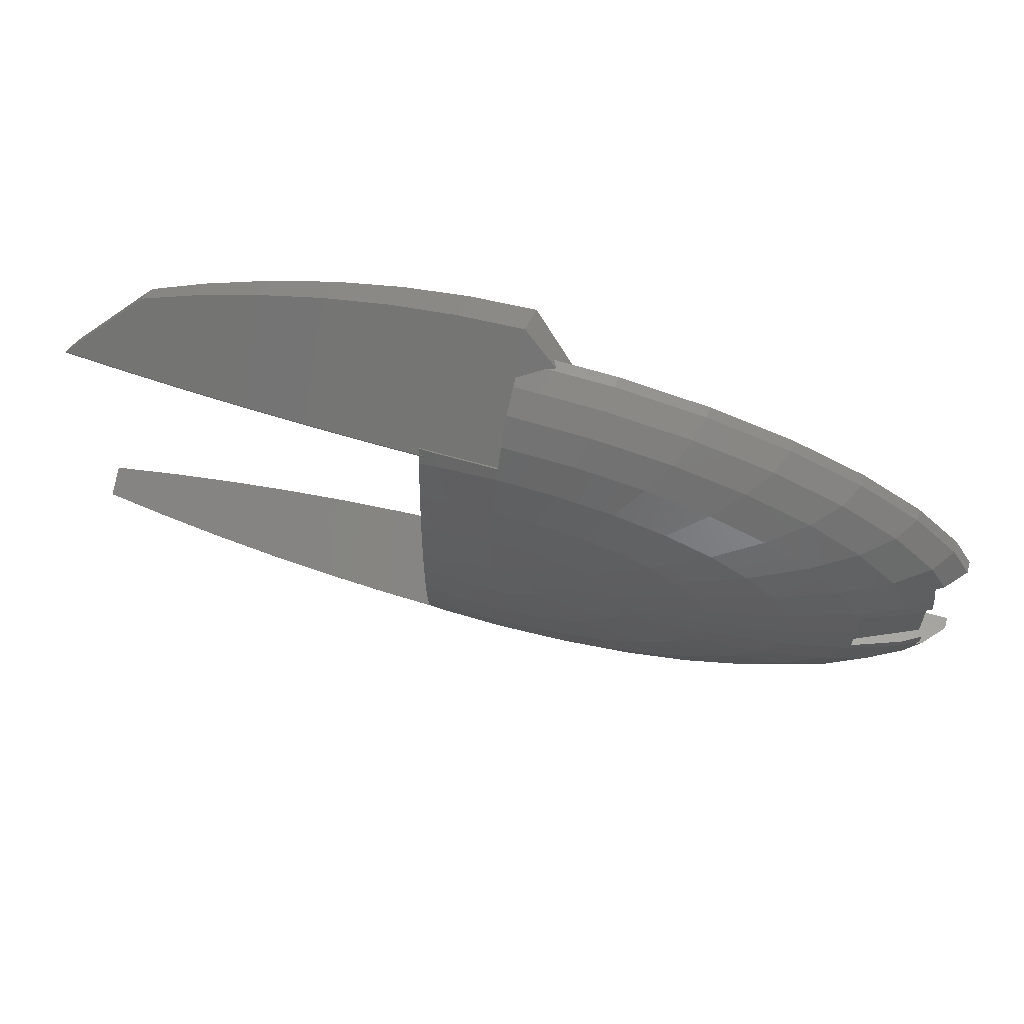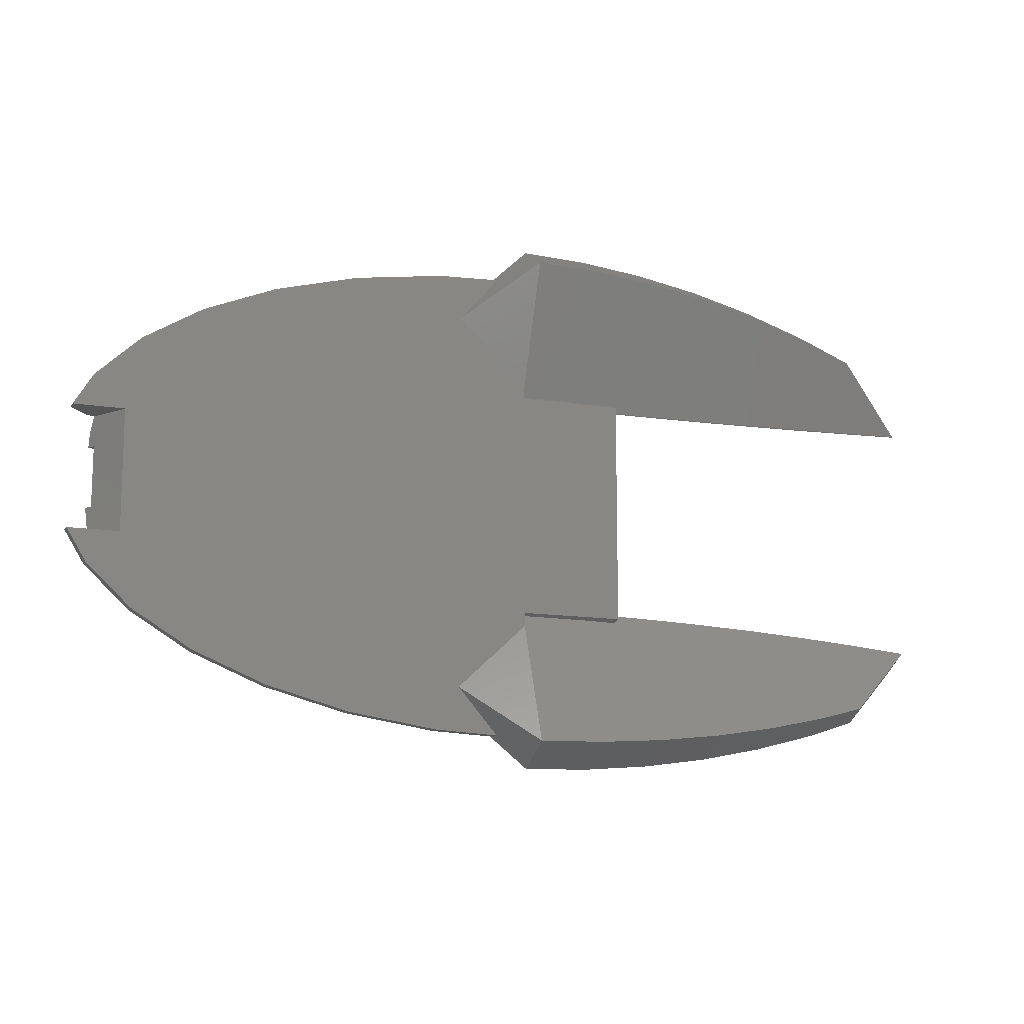
<metadata>
{"format":"stl","ext":"stl","renderer":"f3d","projection":"perspective","resolution":1024,"background":"white","views":[{"elev":59.6,"azim":16.2,"up":"+Y"},{"elev":-12.8,"azim":158.9,"up":"+Y"}]}
</metadata>
<code>
# stl→obj: 383 verts, 762 faces
v 0 -1.96 9.952
v 0 -5.806 9.569
v 2.265 -5.694 9.569
v -3.921 0 9.952
v -5.95 0.3078 9.848
v -5.949 0 9.851
v 17.42 3.608 8.819
v 10.73 2.222 9.569
v 11.39 1.133 9.569
v 35.36 7.324 2.903
v 29.33 9.799 4.714
v 32.59 6.75 4.714
v 25.71 -8.589 6.344
v 21.86 -10.93 6.344
v 24.94 -12.47 4.714
v 22.12 -16.55 0.9802
v 14.65 -17.68 2.903
v 15.23 -18.39 0.9802
v 7.468 18.77 2.903
v 6.882 17.3 4.714
v 14.65 17.68 2.903
v 6.451 4.827 9.569
v 2.772 1.386 9.952
v 8.21 4.105 9.569
v 30.84 0.03122 6.361
v 25.38 0 7.73
v 30.84 0 6.363
v 24.89 2.475 7.73
v 33.1 11.06 0.9802
v 27.07 13.53 2.903
v 31.83 10.63 2.903
v 24.94 12.47 4.714
v 25.71 8.589 6.344
v 36.33 3.613 3.647
v 35.61 2.5 4.219
v 36.39 2.5 3.746
v 34.6 3.441 4.714
v 23.44 4.855 7.73
v 28.57 5.916 6.344
v 0 9.428 8.819
v -3.679 9.247 8.819
v -2.265 5.694 9.569
v 3.845 0.3824 9.952
v 8.21 -4.105 9.569
v 2.772 -1.386 9.952
v 6.451 -4.827 9.569
v -6.148 -7.422 9.108
v -2.265 -5.694 9.569
v -4.443 -5.364 9.569
v -6.184 -8.082 8.976
v -5.95 -0.3078 9.848
v -3.845 -0.3824 9.952
v -5.951 -0.5919 9.845
v -5.97 -2.241 9.774
v -3.26 -1.089 9.952
v -5.966 -1.993 9.79
v -2.772 -1.386 9.952
v -6.013 -4.417 9.615
v -2.178 -1.63 9.952
v -6.014 -4.501 9.608
v 9.711 11.72 7.73
v 7.216 8.71 8.819
v 14.1 10.55 7.73
v 7.766 19.52 0.9802
v 2.887 19.76 0.701
v 2.154 19.8 0.9802
v 7.766 19.52 -0.02632
v 2.507 19.78 -0.02632
v 4.951 12.44 7.73
v 3.679 9.247 8.819
v 18.49 -1.839 8.819
v 17.42 -3.608 8.819
v 24.89 -2.475 7.73
v 14.1 -10.55 7.73
v 17.18 -12.85 6.344
v 6.882 -17.3 4.714
v 0 -19.14 2.903
v 7.468 -18.77 2.903
v 35.36 -7.324 2.903
v 31.83 -10.63 2.903
v 33.1 -11.06 0.9802
v 9.655 3.225 9.569
v 3.921 0 9.952
v 22.12 16.55 -0.02632
v 15.23 18.39 0.9802
v 22.12 16.55 0.9802
v 15.23 18.39 -0.02632
v 11.83 14.28 6.344
v 6.032 15.16 6.344
v 2.178 -1.63 9.952
v 1.5 -1.811 9.952
v 4.443 -5.364 9.569
v 7.216 -8.71 8.819
v 3.679 -9.247 8.819
v 23.44 -4.855 7.73
v 21.1 -7.049 7.73
v -6.148 7.422 9.108
v -4.443 5.364 9.569
v -6.184 8.082 8.976
v 21.27 -15.91 2.903
v 7.766 -19.52 0.9802
v 28.15 14.07 -0.02632
v 28.15 14.07 0.9802
v 30.33 3.016 6.344
v 33.59 2.5 5.16
v 34.78 2.5 4.714
v 30.84 -0.03122 6.361
v 18.86 0 8.819
v 30.33 -3.016 6.344
v 28.57 -5.916 6.344
v 29.33 -9.799 4.714
v 13.5 -16.3 4.714
v 11.61 0 9.569
v 11.39 -1.133 9.569
v -6.339 10.16 8.398
v -4.951 12.44 7.73
v -6.226 8.86 8.819
v 21.86 10.93 6.344
v -6.518 12.21 7.73
v 13.33 -6.667 8.819
v 17.94 -8.972 7.73
v -6.025 -4.941 9.569
v 11.83 -14.28 6.344
v 19.6 -14.67 4.714
v 22.12 -16.55 -0.02632
v 28.15 -14.07 0.9802
v 28.15 -14.07 -0.02632
v 33.1 -11.06 -0.02632
v 0 -9.428 8.819
v -4.951 -12.44 7.73
v 0 -12.69 7.73
v 2.887 -19.76 0.701
v 2.154 -19.8 0.9802
v 7.766 -19.52 -0.02632
v 2.507 -19.78 -0.02632
v 1.48 -19.68 1.361
v 0 -19.42 2.197
v 15.23 -18.39 -0.02632
v 38.36 5 0.9802
v 36.78 7.617 -0.02632
v 36.78 7.617 0.9802
v 38.36 5 -0.02632
v 21.27 15.91 2.903
v 37.85 5 1.604
v 36.77 -5 2.903
v 37.85 -5 1.604
v 34.6 -3.441 4.714
v 36.12 -5 3.282
v 36.33 -3.613 3.647
v 9.655 -3.225 9.569
v 15.68 -5.238 8.819
v 27.07 -13.53 2.903
v 30.84 -0.4276 6.344
v 30.78 -2.5 6.214
v 33.59 -2.5 5.16
v 18.49 1.839 8.819
v 34.78 -2.5 4.714
v 19.6 14.67 4.714
v 17.18 12.85 6.344
v -2.772 1.386 9.952
v -5.983 2.991 9.726
v -5.97 2.241 9.774
v 2.265 5.694 9.569
v 4.443 5.364 9.569
v -3.845 0.3824 9.952
v -5.954 0.9459 9.835
v -5.951 0.5919 9.845
v 10.48 -7.839 8.819
v 9.711 -11.72 7.73
v 36.78 -7.617 0.9802
v 38.36 -5 -0.02632
v 38.36 -5 0.9802
v 36.78 -7.617 -0.02632
v 33.1 11.06 -0.02632
v 36.77 5 2.903
v 36.12 5 3.282
v 10.48 7.839 8.819
v 32.59 -6.75 4.714
v 30.78 2.5 6.214
v 30.84 0.4276 6.344
v 0 19.14 2.903
v 0 15.46 6.344
v -6.686 13.49 7.101
v -6.011 12.96 7.403
v -5.383 13.53 7.175
v -6.625 13.03 7.328
v -6.196 12.89 7.424
v -6.606 12.88 7.401
v 13.33 6.667 8.819
v 17.94 8.972 7.73
v 21.1 7.049 7.73
v 0 5.806 9.569
v 0 1.96 9.952
v -5.383 -13.53 7.175
v -3.124 -13.56 7.219
v 3.26 1.089 9.952
v 0.7649 -1.923 9.952
v 0 -17.64 4.714
v 6.032 -15.16 6.344
v -3.679 -9.247 8.819
v 10.73 -2.222 9.569
v 35.61 -2.5 4.219
v 0 -13.59 7.278
v 4.951 -12.44 7.73
v 0 -15.46 6.344
v -3.124 13.56 7.219
v 0 17.64 4.714
v -0.7649 1.923 9.952
v -0.7649 -1.923 9.952
v -2.178 1.63 9.952
v -6.013 4.417 9.615
v -6.014 4.501 9.608
v 0 12.69 7.73
v 3.622 0.7502 9.952
v 3.26 -1.089 9.952
v -3.26 1.089 9.952
v -5.966 1.993 9.79
v -5.959 1.499 9.814
v -6.339 -10.16 8.398
v -6.518 -12.21 7.73
v -5.956 1.234 9.826
v -3.622 0.7502 9.952
v -1.5 1.811 9.952
v 13.5 16.3 4.714
v 36.39 -2.5 3.746
v 15.68 5.238 8.819
v 2.178 1.63 9.952
v 0 13.59 7.278
v 0.7649 1.923 9.952
v 1.5 1.811 9.952
v -6.025 4.941 9.569
v 3.845 -0.3824 9.952
v 3.622 -0.7502 9.952
v -5.954 -0.9459 9.835
v 1.48 19.68 1.361
v 0 19.42 2.197
v -5.959 -1.499 9.814
v -3.622 -0.7502 9.952
v -5.956 -1.234 9.826
v -5.983 -2.991 9.726
v -1.5 -1.811 9.952
v -6.226 -8.86 8.819
v -6.011 -12.96 7.403
v -6.196 -12.89 7.424
v -6.606 -12.88 7.401
v -6.686 -13.49 7.101
v -6.625 -13.03 7.328
v 34.21 -5 -0.02632
v 34.21 5 -0.02632
v 0 -9.374 -0.02632
v 5.861 -15.91 -0.02632
v 0 9.374 -0.02632
v -8.596 -9.374 -0.02632
v -8.596 9.374 -0.02632
v 0 -10.49 -0.02632
v 5.861 15.91 -0.02632
v 0 10.49 -0.02632
v 0 13.47 7.075
v 0 9.574 0.3198
v -5.5 13.45 7.027
v -3.388e-07 13.47 7.075
v -6.715 13.43 6.995
v -1.564e-07 9.574 0.3198
v -0.2784 9.575 0.3222
v -5.5 9.602 0.3679
v -8.469 9.647 0.4458
v -5.5 -13.45 7.027
v -3.388e-07 -13.47 7.075
v 0 -13.47 7.075
v -6.715 -13.43 6.995
v -1.564e-07 -9.574 0.3198
v -0.2784 -9.575 0.3222
v -5.5 -9.602 0.3679
v -8.469 -9.647 0.4458
v 0 -9.574 0.3198
v -8.412 9.072 0.6604
v -8.399 9.014 0.7075
v -8.399 -9.014 0.7075
v -8.412 -9.072 0.6604
v 36.05 -2.5 3.153
v 36.05 2.5 3.153
v 30.54 2.5 5.719
v 30.54 -2.5 5.719
v 0 22.5 -0.3301
v -5.5 20.37 -3.686
v -5.5 22.34 -0.27
v -1.737e-07 22.5 -0.3301
v 0 14.75 -1.629
v 0 20.5 -3.794
v -11 12.89 7.272
v -11 12.82 7.298
v -10.97 12.82 7.299
v -11 19.97 -3.361
v -11 21.86 -0.08956
v -11 9.111 0.7283
v -11 9.053 0.7757
v -11.04 12.82 7.296
v -16.5 19.31 -2.82
v -16.5 21.06 0.2111
v -16.5 12.75 7.031
v -16.5 9.192 1.016
v -16.5 9.25 0.9689
v -16.5 12.68 7.057
v -16.54 12.68 7.055
v -22 18.39 -2.062
v -22 19.94 0.6321
v -22 9.387 1.353
v -22 9.444 1.306
v -22 12.56 6.694
v -22 12.49 6.721
v -22.05 12.48 6.717
v -27.5 17.2 -1.088
v -27.5 18.51 1.173
v -27.5 12.31 6.261
v -27.5 9.637 1.786
v -27.5 9.694 1.739
v -27.5 12.24 6.288
v -33 12 5.732
v -33 11.93 5.758
v -32.95 11.93 5.763
v -31.98 16.02 -0.119
v -31.98 16.83 1.29
v -31.98 17.08 1.712
v -33 16.22 2.272
v -33 10 2.268
v -33 15.11 0.3457
v -33 9.942 2.315
v -33.1 11.92 5.746
v -36.16 12.32 1.833
v -38.38 11.65 5.12
v -38.46 11.57 5.138
v -38.38 10.35 2.88
v -38.46 10.3 2.936
v -5.5 -20.37 -3.686
v 0 -22.5 -0.3301
v -5.5 -22.34 -0.27
v -1.737e-07 -22.5 -0.3301
v 0 -14.75 -1.629
v 0 -20.5 -3.794
v -10.97 -12.82 7.299
v -11 -12.82 7.298
v -11 -12.89 7.272
v -11 -19.97 -3.361
v -11 -21.86 -0.08956
v -11 -9.111 0.7283
v -11 -9.053 0.7757
v -11.04 -12.82 7.296
v -16.5 -19.31 -2.82
v -16.5 -21.06 0.2111
v -16.5 -12.75 7.031
v -16.5 -9.192 1.016
v -16.5 -9.25 0.9689
v -16.5 -12.68 7.057
v -16.54 -12.68 7.055
v -22 -18.39 -2.062
v -22 -19.94 0.6321
v -22 -9.387 1.353
v -22 -9.444 1.306
v -22 -12.56 6.694
v -22 -12.49 6.721
v -22.05 -12.48 6.717
v -27.5 -17.2 -1.088
v -27.5 -18.51 1.173
v -27.5 -12.31 6.261
v -27.5 -9.637 1.786
v -27.5 -9.694 1.739
v -27.5 -12.24 6.288
v -32.95 -11.93 5.763
v -33 -11.93 5.758
v -33 -12 5.732
v -31.98 -16.02 -0.119
v -31.98 -16.83 1.29
v -31.98 -17.08 1.712
v -33 -16.22 2.272
v -33 -10 2.268
v -33 -15.11 0.3457
v -33 -9.942 2.315
v -33.1 -11.92 5.746
v -36.16 -12.32 1.833
v -38.38 -11.65 5.12
v -38.46 -11.57 5.138
v -38.38 -10.35 2.88
v -38.46 -10.3 2.936
f 1 2 3
f 4 5 6
f 7 8 9
f 10 11 12
f 13 14 15
f 16 17 18
f 19 20 21
f 22 23 24
f 25 26 27
f 26 25 28
f 29 30 31
f 11 32 33
f 34 35 36
f 35 34 37
f 33 38 39
f 40 41 42
f 8 43 9
f 44 45 46
f 47 48 49
f 48 47 50
f 51 52 4
f 52 51 53
f 54 55 56
f 55 54 57
f 58 59 57
f 59 58 60
f 61 62 63
f 64 65 66
f 67 65 64
f 65 67 68
f 69 70 62
f 71 72 73
f 14 74 75
f 76 77 78
f 79 80 81
f 7 82 8
f 9 43 83
f 84 85 86
f 85 84 87
f 88 89 61
f 90 91 92
f 93 3 94
f 95 96 13
f 42 97 98
f 97 42 99
f 100 17 16
f 17 78 101
f 102 86 103
f 86 102 84
f 103 86 30
f 31 11 10
f 12 39 37
f 104 38 28
f 37 105 106
f 26 107 27
f 107 26 73
f 26 108 73
f 109 95 110
f 13 15 111
f 1 48 2
f 112 76 17
f 113 83 114
f 113 114 108
f 108 71 73
f 28 108 26
f 115 41 116
f 41 115 117
f 32 118 33
f 116 119 115
f 69 40 70
f 96 120 121
f 122 47 49
f 75 123 124
f 125 126 16
f 126 125 127
f 79 111 80
f 127 81 126
f 81 127 128
f 129 130 131
f 17 101 18
f 132 101 133
f 134 132 135
f 132 134 101
f 136 77 137
f 77 136 78
f 134 18 101
f 18 134 138
f 139 140 141
f 140 139 142
f 86 21 143
f 86 143 30
f 29 31 10
f 64 19 21
f 144 141 10
f 141 144 139
f 141 29 10
f 145 79 146
f 147 148 149
f 148 147 79
f 145 148 79
f 37 39 104
f 31 32 11
f 39 38 104
f 72 150 151
f 96 121 14
f 15 100 152
f 73 153 107
f 153 73 109
f 153 109 154
f 109 155 154
f 155 109 147
f 152 100 16
f 28 7 156
f 7 9 156
f 108 9 113
f 9 83 113
f 108 114 71
f 71 114 72
f 95 72 96
f 157 155 147
f 158 88 159
f 32 159 118
f 160 161 162
f 45 90 46
f 40 116 41
f 62 163 164
f 165 166 167
f 150 45 44
f 120 168 74
f 75 169 123
f 123 76 112
f 74 169 75
f 168 93 74
f 170 171 172
f 171 170 173
f 111 15 80
f 124 17 100
f 17 76 78
f 133 78 136
f 78 133 101
f 138 16 18
f 16 138 125
f 174 103 29
f 103 174 102
f 87 64 85
f 64 87 67
f 140 29 141
f 29 140 174
f 144 10 175
f 175 10 176
f 37 176 10
f 176 37 34
f 10 12 37
f 63 62 177
f 38 7 28
f 110 13 111
f 13 96 14
f 151 120 96
f 72 151 96
f 74 93 169
f 124 112 17
f 15 124 100
f 124 123 112
f 152 16 126
f 81 152 126
f 170 146 79
f 146 170 172
f 79 81 170
f 178 111 79
f 147 178 79
f 156 9 108
f 28 156 108
f 104 105 37
f 105 104 179
f 180 179 104
f 28 180 104
f 180 28 25
f 19 181 20
f 20 182 89
f 30 32 31
f 30 143 32
f 6 51 4
f 20 89 88
f 183 184 185
f 184 183 186
f 184 116 185
f 119 184 187
f 184 119 116
f 119 187 188
f 63 189 190
f 118 191 33
f 190 189 191
f 192 193 163
f 40 192 163
f 130 194 195
f 41 99 42
f 99 41 117
f 82 23 196
f 197 1 3
f 198 77 76
f 123 199 76
f 200 130 129
f 120 46 168
f 201 150 72
f 114 201 72
f 128 170 81
f 170 128 173
f 85 64 21
f 85 21 86
f 103 30 29
f 35 37 106
f 157 147 202
f 118 190 191
f 63 177 189
f 151 150 120
f 121 120 74
f 121 74 14
f 203 204 131
f 204 203 205
f 15 75 124
f 14 75 15
f 80 15 152
f 80 152 81
f 178 110 111
f 147 110 178
f 206 185 116
f 181 207 20
f 88 61 159
f 143 21 158
f 11 33 39
f 11 39 12
f 42 98 208
f 209 49 48
f 210 211 160
f 211 210 212
f 213 40 69
f 213 116 40
f 70 40 163
f 8 196 214
f 8 214 43
f 46 90 92
f 70 163 62
f 61 69 62
f 24 23 82
f 189 22 24
f 40 42 192
f 193 42 208
f 215 45 150
f 216 217 218
f 162 216 160
f 216 162 217
f 131 195 203
f 195 131 130
f 219 220 130
f 82 196 8
f 165 5 4
f 5 165 167
f 205 198 76
f 221 165 222
f 165 221 166
f 92 3 93
f 223 98 210
f 192 42 193
f 21 20 224
f 224 20 88
f 202 149 225
f 149 202 147
f 118 63 190
f 191 226 7
f 159 63 118
f 159 61 63
f 189 24 82
f 226 82 7
f 169 199 123
f 169 204 199
f 93 204 169
f 93 94 204
f 110 95 13
f 109 110 147
f 73 95 109
f 73 72 95
f 164 227 22
f 206 213 228
f 213 206 116
f 228 69 182
f 69 228 213
f 164 229 230
f 98 212 210
f 212 98 231
f 201 215 150
f 232 233 201
f 160 211 161
f 208 98 223
f 218 222 216
f 222 218 221
f 91 197 92
f 53 234 52
f 163 193 229
f 92 197 3
f 129 131 204
f 94 129 204
f 209 48 1
f 2 129 3
f 3 129 94
f 46 92 93
f 168 46 93
f 22 227 23
f 233 215 201
f 62 164 22
f 114 232 201
f 83 232 114
f 66 19 64
f 19 66 235
f 235 181 19
f 181 235 236
f 224 88 158
f 21 224 158
f 191 7 38
f 33 191 38
f 189 82 226
f 191 189 226
f 204 205 199
f 199 205 76
f 207 182 20
f 89 69 61
f 89 182 69
f 237 238 239
f 238 237 55
f 240 58 57
f 163 229 164
f 164 230 227
f 54 240 57
f 98 97 231
f 239 52 234
f 52 239 238
f 43 232 83
f 214 232 43
f 214 233 232
f 196 233 214
f 196 215 233
f 23 215 196
f 23 45 215
f 227 45 23
f 227 90 45
f 230 90 227
f 230 91 90
f 229 91 230
f 229 197 91
f 193 197 229
f 193 1 197
f 208 1 193
f 208 209 1
f 223 209 208
f 223 241 209
f 210 241 223
f 210 59 241
f 160 59 210
f 160 57 59
f 216 57 160
f 216 55 57
f 222 55 216
f 222 238 55
f 165 238 222
f 165 52 238
f 52 165 4
f 48 200 129
f 2 48 129
f 44 46 120
f 150 44 120
f 237 56 55
f 158 159 32
f 143 158 32
f 62 22 177
f 177 22 189
f 60 49 59
f 49 60 122
f 219 200 242
f 200 219 130
f 50 200 48
f 200 50 242
f 59 49 241
f 241 49 209
f 130 243 194
f 220 243 130
f 243 220 244
f 244 220 245
f 246 243 247
f 243 246 194
f 173 248 171
f 127 248 128
f 128 248 173
f 249 140 142
f 249 174 140
f 125 248 127
f 248 125 249
f 249 102 174
f 84 249 125
f 249 84 102
f 250 125 138
f 125 250 84
f 251 138 134
f 250 138 251
f 252 84 250
f 251 134 135
f 253 252 250
f 252 253 254
f 250 251 255
f 84 252 87
f 87 252 256
f 256 252 257
f 87 256 67
f 67 256 68
f 236 207 181
f 258 207 236
f 207 258 182
f 182 258 228
f 259 257 252
f 260 185 206
f 261 206 228
f 261 228 258
f 206 261 260
f 185 260 183
f 183 260 262
f 252 263 259
f 263 252 264
f 264 252 265
f 254 265 252
f 265 254 266
f 267 194 246
f 194 267 195
f 268 195 267
f 195 268 203
f 203 268 269
f 267 246 270
f 250 271 272
f 250 272 273
f 253 273 274
f 250 273 253
f 271 250 275
f 269 205 203
f 269 198 205
f 137 198 269
f 198 137 77
f 275 250 255
f 254 276 266
f 254 277 276
f 277 99 117
f 277 97 99
f 277 231 97
f 277 212 231
f 278 277 254
f 277 211 212
f 277 161 211
f 277 162 161
f 277 217 162
f 277 218 217
f 277 221 218
f 277 166 221
f 277 167 166
f 277 5 167
f 277 278 5
f 5 278 6
f 6 278 51
f 51 278 53
f 53 278 234
f 234 278 239
f 239 278 237
f 237 278 56
f 56 278 54
f 54 278 240
f 240 278 58
f 58 278 60
f 60 278 122
f 122 278 47
f 47 278 50
f 50 278 242
f 253 278 254
f 278 253 279
f 279 253 274
f 277 119 188
f 119 277 115
f 115 277 117
f 278 219 242
f 278 220 219
f 220 278 245
f 186 183 262
f 246 247 270
f 225 149 280
f 34 249 176
f 281 34 36
f 34 281 249
f 280 249 281
f 148 280 149
f 248 280 148
f 280 248 249
f 249 175 176
f 175 249 144
f 142 144 249
f 144 142 139
f 248 145 146
f 171 146 172
f 146 171 248
f 145 248 148
f 282 280 281
f 280 282 283
f 180 282 179
f 25 282 180
f 107 25 27
f 25 107 282
f 153 282 107
f 283 153 154
f 153 283 282
f 282 105 179
f 281 105 282
f 105 281 106
f 106 281 35
f 35 281 36
f 155 283 154
f 280 155 157
f 280 157 202
f 280 202 225
f 155 280 283
f 284 285 286
f 286 261 287
f 261 286 260
f 286 287 284
f 264 265 285
f 264 288 263
f 285 288 264
f 288 285 289
f 289 285 284
f 290 291 292
f 290 187 184
f 187 290 292
f 285 293 294
f 286 262 260
f 262 286 294
f 290 262 294
f 186 290 184
f 262 290 186
f 285 294 286
f 276 295 266
f 266 285 265
f 285 266 295
f 285 295 293
f 296 276 277
f 276 296 295
f 290 297 291
f 295 298 293
f 299 290 294
f 290 299 300
f 294 298 299
f 293 298 294
f 301 295 296
f 295 301 302
f 300 297 290
f 297 300 303
f 295 302 298
f 300 304 303
f 299 305 306
f 307 302 301
f 302 307 308
f 306 300 299
f 300 306 309
f 302 308 305
f 302 305 298
f 298 305 299
f 309 304 300
f 304 309 310
f 309 311 310
f 308 312 305
f 313 309 306
f 309 313 314
f 306 312 313
f 305 312 306
f 315 308 307
f 308 315 316
f 314 311 309
f 311 314 317
f 308 316 312
f 318 319 320
f 314 320 317
f 320 314 318
f 321 322 312
f 323 314 313
f 324 314 323
f 314 324 318
f 313 322 323
f 322 313 312
f 316 325 312
f 325 321 312
f 321 325 326
f 327 316 315
f 316 327 325
f 318 328 319
f 325 329 326
f 324 330 318
f 330 328 318
f 328 330 331
f 325 332 329
f 327 332 325
f 332 327 333
f 284 68 289
f 68 284 65
f 289 68 256
f 288 256 257
f 256 288 289
f 287 236 284
f 261 236 287
f 236 261 258
f 263 257 259
f 257 263 288
f 284 66 65
f 284 235 66
f 235 284 236
f 292 188 187
f 296 292 291
f 296 291 297
f 296 297 303
f 301 303 304
f 301 304 310
f 307 310 311
f 307 311 317
f 315 317 320
f 327 320 319
f 327 319 328
f 333 328 331
f 328 333 327
f 320 327 315
f 317 315 307
f 310 307 301
f 303 301 296
f 292 296 277
f 292 277 188
f 322 324 323
f 326 322 321
f 322 326 324
f 329 324 326
f 329 330 324
f 332 330 329
f 330 332 331
f 331 332 333
f 334 335 336
f 336 268 267
f 268 336 337
f 336 335 337
f 273 272 334
f 334 338 339
f 338 272 271
f 338 334 272
f 339 335 334
f 340 341 342
f 342 244 340
f 244 342 243
f 343 334 344
f 247 342 270
f 342 247 243
f 270 336 267
f 344 270 342
f 270 344 336
f 334 336 344
f 334 274 273
f 274 334 345
f 279 274 345
f 345 334 343
f 346 279 345
f 279 346 278
f 342 341 347
f 345 343 348
f 349 342 350
f 342 349 344
f 348 344 349
f 343 344 348
f 351 345 352
f 345 351 346
f 350 347 353
f 347 350 342
f 352 345 348
f 350 353 354
f 355 349 356
f 357 352 358
f 352 357 351
f 356 350 359
f 350 356 349
f 358 352 355
f 352 348 355
f 348 349 355
f 359 354 360
f 354 359 350
f 359 360 361
f 358 355 362
f 363 359 364
f 359 363 356
f 362 356 363
f 355 356 362
f 365 358 366
f 358 365 357
f 364 361 367
f 361 364 359
f 366 358 362
f 368 369 370
f 368 364 367
f 364 368 370
f 371 362 372
f 364 373 363
f 370 373 364
f 373 370 374
f 372 363 373
f 363 372 362
f 366 362 375
f 375 371 376
f 371 375 362
f 377 366 375
f 366 377 365
f 370 369 378
f 375 376 379
f 374 370 380
f 378 380 370
f 380 378 381
f 375 379 382
f 382 377 375
f 377 382 383
f 335 135 132
f 135 335 339
f 251 135 339
f 338 251 339
f 251 338 255
f 268 137 269
f 137 337 335
f 137 268 337
f 271 255 338
f 255 271 275
f 335 136 137
f 133 335 132
f 136 335 133
f 245 340 244
f 278 340 245
f 346 340 278
f 340 346 341
f 347 346 353
f 351 353 346
f 354 351 360
f 357 360 351
f 360 357 361
f 365 367 357
f 367 365 368
f 377 368 365
f 369 377 378
f 378 383 381
f 383 378 377
f 368 377 369
f 361 357 367
f 353 351 354
f 341 346 347
f 382 381 383
f 382 380 381
f 379 380 382
f 374 379 376
f 372 376 371
f 379 374 380
f 376 372 374
f 374 372 373

</code>
